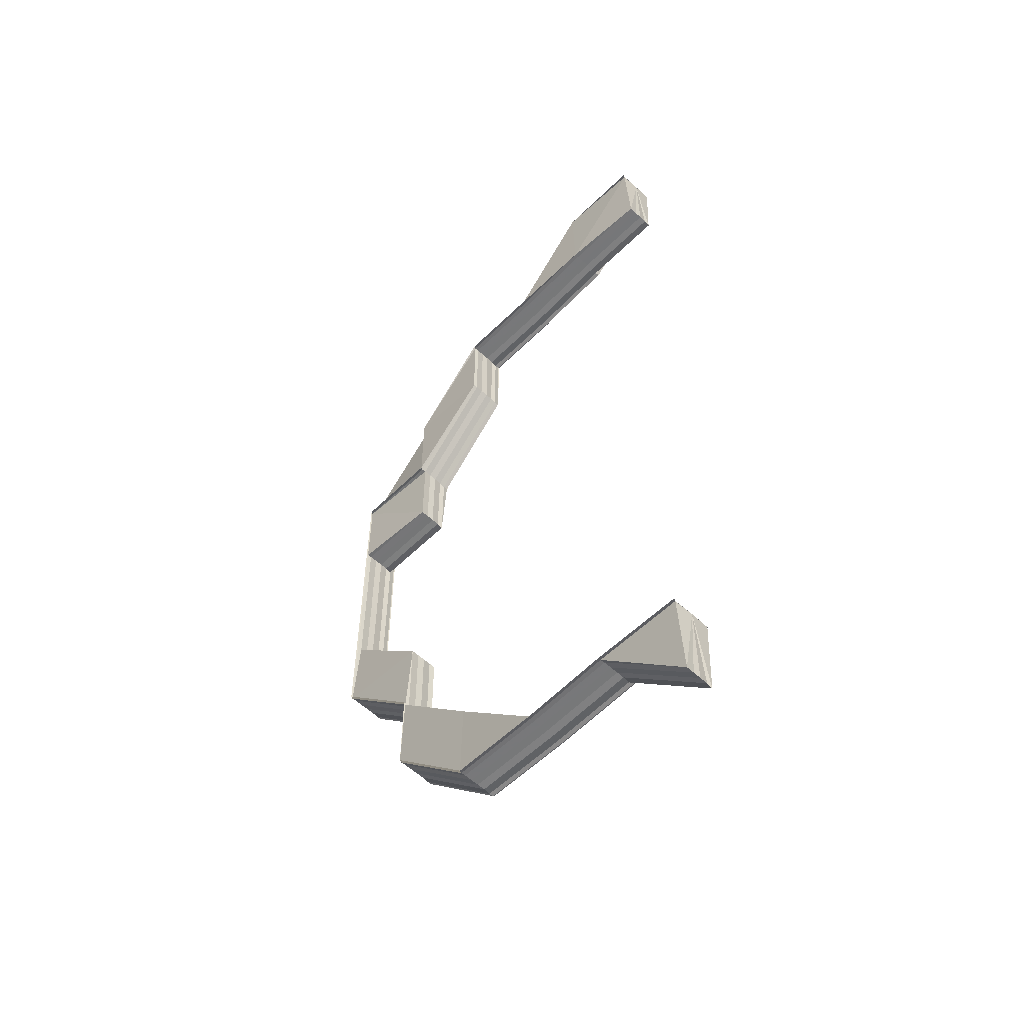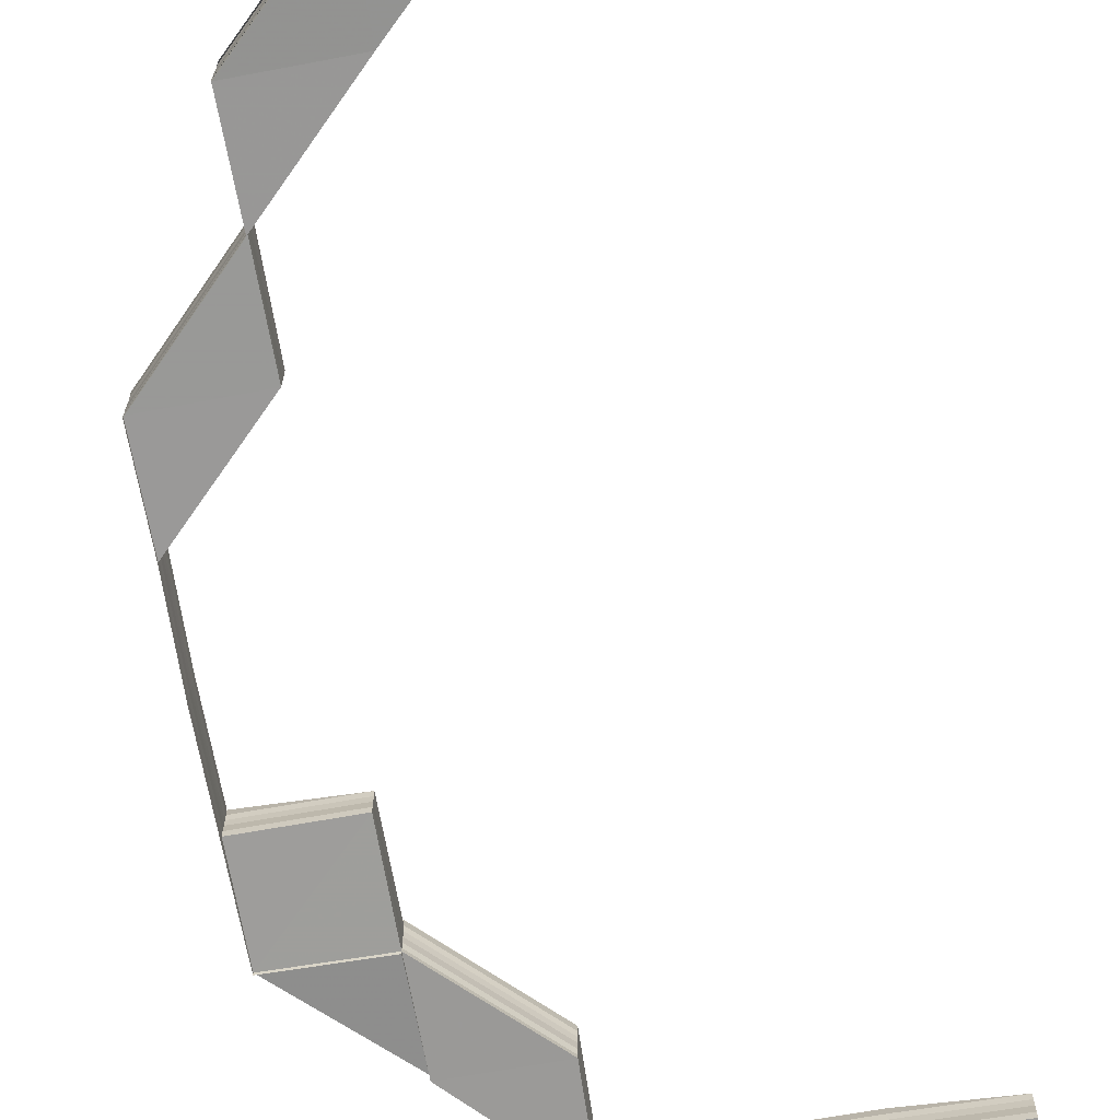
<metadata>
{"format":"obj","ext":"obj","renderer":"f3d","projection":"perspective","resolution":1024,"background":"white","views":[{"elev":-56.6,"azim":46.4,"up":"+Y"},{"elev":-68.0,"azim":9.9,"up":"+Z"}]}
</metadata>
<code>
o 27778
v 2240 1885 9.109
v 2240 1885 9.109
v 2240 1885 9.108
v 2240 1885 9.108
v 2240 1885 9.107
v 2240 1885 9.11
v 2240 1885 9.11
v 2240 1885 9.111
v 2240 1885 9.111
v 2240 1885 9.111
v 2240 1885 9.111
v 2240 1885 9.11
v 2240 1885 9.109
v 2240 1885 9.108
v 2240 1885 9.107
v 2240 1885 9.107
v 2240 1885 9.107
v 2240 1885 9.108
v 2240 1885 9.107
v 2240 1885 9.107
v 2240 1885 9.107
v 2240 1885 9.107
v 2240 1885 9.107
v 2240 1885 9.107
v 2240 1885 9.107
v 2240 1885 9.108
v 2240 1885 9.109
v 2240 1885 9.11
v 2240 1885 9.111
v 2240 1885 9.111
v 2240 1885 9.109
v 2240 1885 9.108
v 2240 1885 9.107
v 2240 1885 9.107
v 2240 1885 9.107
v 2240 1885 9.107
v 2240 1885 9.107
v 2240 1885 9.107
v 2240 1885 9.107
v 2240 1885 9.107
v 2240 1885 9.107
v 2240 1885 9.107
v 2240 1885 9.11
v 2240 1885 9.109
v 2240 1885 9.111
v 2240 1885 9.11
v 2240 1885 9.111
v 2240 1885 9.111
v 2240 1885 9.111
v 2240 1885 9.111
v 2240 1885 9.111
v 2240 1885 9.111
v 2240 1885 9.111
v 2240 1885 9.111
v 2240 1885 9.111
v 2240 1885 9.111
v 2240 1885 9.111
v 2240 1885 9.111
v 2240 1885 9.111
v 2240 1885 9.111
v 2240 1885 9.111
v 2240 1885 9.111
v 2240 1885 9.111
v 2240 1885 9.111
v 2240 1885 9.111
v 2240 1885 9.11
v 2240 1885 9.11
v 2240 1885 9.109
v 2240 1885 9.109
v 2240 1885 9.109
v 2240 1885 9.108
v 2240 1885 9.108
v 2240 1885 9.107
v 2240 1885 9.107
v 2240 1885 9.107
v 2240 1885 9.107
v 2240 1885 9.107
v 2240 1885 9.107
v 2240 1885 9.107
v 2240 1885 9.107
v 2240 1885 9.109
v 2240 1885 9.109
v 2240 1885 9.108
v 2240 1885 9.11
v 2240 1885 9.107
v 2240 1885 9.107
v 2240 1885 9.107
v 2240 1885 9.107
v 2240 1885 9.107
v 2240 1885 9.107
v 2240 1885 9.108
v 2240 1885 9.108
v 2240 1885 9.11
v 2240 1885 9.11
v 2240 1885 9.111
v 2240 1885 9.111
v 2240 1885 9.111
v 2240 1885 9.111
v 2240 1885 9.111
v 2240 1885 9.111
v 2240 1885 9.111
v 2240 1885 9.109
v 2240 1885 9.109
v 2240 1885 9.108
v 2240 1885 9.108
v 2240 1885 9.11
v 2240 1885 9.11
v 2240 1885 9.109
v 2240 1885 9.109
v 2240 1885 9.108
v 2240 1885 9.11
v 2240 1885 9.107
v 2240 1885 9.108
v 2240 1885 9.109
v 2240 1885 9.107
v 2240 1885 9.108
v 2240 1885 9.107
v 2240 1885 9.107
v 2240 1885 9.108
v 2240 1885 9.107
v 2240 1885 9.107
v 2240 1885 9.107
v 2240 1885 9.107
v 2240 1885 9.107
v 2240 1885 9.107
v 2240 1885 9.107
v 2240 1885 9.107
v 2240 1885 9.107
v 2240 1885 9.107
v 2240 1885 9.107
v 2240 1885 9.107
v 2240 1885 9.107
v 2240 1885 9.107
v 2240 1885 9.107
v 2240 1885 9.107
v 2240 1885 9.107
v 2240 1885 9.107
v 2240 1885 9.107
v 2240 1885 9.107
v 2240 1885 9.107
v 2240 1885 9.107
v 2240 1885 9.107
v 2240 1885 9.107
v 2240 1885 9.107
v 2240 1885 9.107
v 2240 1885 9.107
v 2240 1885 9.107
v 2240 1885 9.107
v 2240 1885 9.107
v 2240 1885 9.107
v 2240 1885 9.107
v 2240 1885 9.107
v 2240 1885 9.108
v 2240 1885 9.108
v 2240 1885 9.109
v 2240 1885 9.109
v 2240 1885 9.109
v 2240 1885 9.11
v 2240 1885 9.11
v 2240 1885 9.111
v 2240 1885 9.111
v 2240 1885 9.111
v 2240 1885 9.111
v 2240 1885 9.111
v 2240 1885 9.111
v 2240 1885 9.111
v 2240 1885 9.111
v 2240 1885 9.108
v 2240 1885 9.108
v 2240 1885 9.107
v 2240 1885 9.107
v 2240 1885 9.109
v 2240 1885 9.109
v 2240 1885 9.11
v 2240 1885 9.107
v 2240 1885 9.107
v 2240 1885 9.107
v 2240 1885 9.107
v 2240 1885 9.107
v 2240 1885 9.107
v 2240 1885 9.107
v 2240 1885 9.107
v 2240 1885 9.107
v 2240 1885 9.107
v 2240 1885 9.107
v 2240 1885 9.107
v 2240 1885 9.107
v 2240 1885 9.107
v 2240 1885 9.107
v 2240 1885 9.107
v 2240 1885 9.107
v 2240 1885 9.107
v 2240 1885 9.107
v 2240 1885 9.107
v 2240 1885 9.107
v 2240 1885 9.107
v 2240 1885 9.107
v 2240 1885 9.107
v 2240 1885 9.108
v 2240 1885 9.108
v 2240 1885 9.108
v 2240 1885 9.109
v 2240 1885 9.109
v 2240 1885 9.108
v 2240 1885 9.109
v 2240 1885 9.107
v 2240 1885 9.107
v 2240 1885 9.109
v 2240 1885 9.109
v 2240 1885 9.11
v 2240 1885 9.11
v 2240 1885 9.11
v 2240 1885 9.11
v 2240 1885 9.111
v 2240 1885 9.111
v 2240 1885 9.111
v 2240 1885 9.111
v 2240 1885 9.111
v 2240 1885 9.111
v 2240 1885 9.111
v 2240 1885 9.111
v 2240 1885 9.111
v 2240 1885 9.111
v 2240 1885 9.111
v 2240 1885 9.111
v 2240 1885 9.11
v 2240 1885 9.111
v 2240 1885 9.111
v 2240 1885 9.111
v 2240 1885 9.111
v 2240 1885 9.111
v 2240 1885 9.111
v 2240 1885 9.111
v 2240 1885 9.111
v 2240 1885 9.111
v 2240 1885 9.111
v 2240 1885 9.111
v 2240 1885 9.111
v 2240 1885 9.111
v 2240 1885 9.11
v 2240 1885 9.11
v 2240 1885 9.111
v 2240 1885 9.111
v 2240 1885 9.111
v 2240 1885 9.111
v 2240 1885 9.111
v 2240 1885 9.111
v 2240 1885 9.111
v 2240 1885 9.111
v 2240 1885 9.11
v 2240 1885 9.111
v 2240 1885 9.111
v 2240 1885 9.111
v 2240 1885 9.111
v 2240 1885 9.111
v 2240 1885 9.111
v 2240 1885 9.111
v 2240 1885 9.111
v 2240 1885 9.111
v 2240 1885 9.111
v 2240 1885 9.111
v 2240 1885 9.111
v 2240 1885 9.111
v 2240 1885 9.111
v 2240 1885 9.111
v 2240 1885 9.111
v 2240 1885 9.111
v 2240 1885 9.111
v 2240 1885 9.111
v 2240 1885 9.111
v 2240 1885 9.111
v 2240 1885 9.111
v 2240 1885 9.111
v 2240 1885 9.107
v 2240 1885 9.107
v 2240 1885 9.107
v 2240 1885 9.107
v 2240 1885 9.107
v 2240 1885 9.111
v 2240 1885 9.111
v 2240 1885 9.111
v 2240 1885 9.111
v 2240 1885 9.111
v 2240 1885 9.111
v 2240 1885 9.111
v 2240 1885 9.11
v 2240 1885 9.111
v 2240 1885 9.111
v 2240 1885 9.111
v 2240 1885 9.111
v 2240 1885 9.111
v 2240 1885 9.11
v 2240 1885 9.11
v 2240 1885 9.109
v 2240 1885 9.109
v 2240 1885 9.108
v 2240 1885 9.108
v 2240 1885 9.108
v 2240 1885 9.107
v 2240 1885 9.107
v 2240 1885 9.107
v 2240 1885 9.107
v 2240 1885 9.107
v 2240 1885 9.107
v 2240 1885 9.107
v 2240 1885 9.109
v 2240 1885 9.109
v 2240 1885 9.108
v 2240 1885 9.11
v 2240 1885 9.107
v 2240 1885 9.107
v 2240 1885 9.107
v 2240 1885 9.107
v 2240 1885 9.107
v 2240 1885 9.107
v 2240 1885 9.107
v 2240 1885 9.108
v 2240 1885 9.108
v 2240 1885 9.11
v 2240 1885 9.11
v 2240 1885 9.111
v 2240 1885 9.111
v 2240 1885 9.111
v 2240 1885 9.111
v 2240 1885 9.111
v 2240 1885 9.111
v 2240 1885 9.111
v 2240 1885 9.108
v 2240 1885 9.108
v 2240 1885 9.107
v 2240 1885 9.109
v 2240 1885 9.107
v 2240 1885 9.107
v 2240 1885 9.107
v 2240 1885 9.107
v 2240 1885 9.107
v 2240 1885 9.107
v 2240 1885 9.107
v 2240 1885 9.109
v 2240 1885 9.109
v 2240 1885 9.11
v 2240 1885 9.11
v 2240 1885 9.111
v 2240 1885 9.111
v 2240 1885 9.111
v 2240 1885 9.111
v 2240 1885 9.111
v 2240 1885 9.111
v 2240 1885 9.111
v 2240 1885 9.111
v 2240 1885 9.109
v 2240 1885 9.109
v 2240 1885 9.108
v 2240 1885 9.108
v 2240 1885 9.107
v 2240 1885 9.107
v 2240 1885 9.108
v 2240 1885 9.108
v 2240 1885 9.109
v 2240 1885 9.109
v 2240 1885 9.11
v 2240 1885 9.11
v 2240 1885 9.111
v 2240 1885 9.111
v 2240 1885 9.111
v 2240 1885 9.111
v 2240 1885 9.111
v 2240 1885 9.111
v 2240 1885 9.111
v 2240 1885 9.111
v 2240 1885 9.111
v 2240 1885 9.111
v 2240 1885 9.111
v 2240 1885 9.111
v 2240 1885 9.11
v 2240 1885 9.111
v 2240 1885 9.11
v 2240 1885 9.11
v 2240 1885 9.109
v 2240 1885 9.111
v 2240 1885 9.111
v 2240 1885 9.111
v 2240 1885 9.111
v 2240 1885 9.111
v 2240 1885 9.111
v 2240 1885 9.111
v 2240 1885 9.111
v 2240 1885 9.111
v 2240 1885 9.111
v 2240 1885 9.111
v 2240 1885 9.111
v 2240 1885 9.111
v 2240 1885 9.111
v 2240 1885 9.111
v 2240 1885 9.11
v 2240 1885 9.11
v 2240 1885 9.111
v 2240 1885 9.109
v 2240 1885 9.109
v 2240 1885 9.108
v 2240 1885 9.108
v 2240 1885 9.107
v 2240 1885 9.107
v 2240 1885 9.107
v 2240 1885 9.108
v 2240 1885 9.107
v 2240 1885 9.107
v 2240 1885 9.107
v 2240 1885 9.107
v 2240 1885 9.107
v 2240 1885 9.107
v 2240 1885 9.107
v 2240 1885 9.107
v 2240 1885 9.107
v 2240 1885 9.107
v 2240 1885 9.107
v 2240 1885 9.107
v 2240 1885 9.107
v 2240 1885 9.107
v 2240 1885 9.107
v 2240 1885 9.107
v 2240 1885 9.107
v 2240 1885 9.107
v 2240 1885 9.107
v 2240 1885 9.107
v 2240 1885 9.108
v 2240 1885 9.108
v 2240 1885 9.108
v 2240 1885 9.109
v 2240 1885 9.109
v 2240 1885 9.11
v 2240 1885 9.11
v 2240 1885 9.11
v 2240 1885 9.111
v 2240 1885 9.111
v 2240 1885 9.111
v 2240 1885 9.111
v 2240 1885 9.111
v 2240 1885 9.111
v 2240 1885 9.111
v 2240 1885 9.108
v 2240 1885 9.107
v 2240 1885 9.11
v 2240 1885 9.111
v 2240 1885 9.111
v 2240 1885 9.109
v 2240 1885 9.11
v 2240 1885 9.111
v 2240 1885 9.11
v 2240 1885 9.111
v 2240 1885 9.109
v 2240 1885 9.111
v 2240 1885 9.111
v 2240 1885 9.111
v 2240 1885 9.111
v 2240 1885 9.111
v 2240 1885 9.111
v 2240 1885 9.111
v 2240 1885 9.111
v 2240 1885 9.111
v 2240 1885 9.111
v 2240 1885 9.111
v 2240 1885 9.111
v 2240 1885 9.111
v 2240 1885 9.111
v 2240 1885 9.111
v 2240 1885 9.111
v 2240 1885 9.111
v 2240 1885 9.111
v 2240 1885 9.11
v 2240 1885 9.109
v 2240 1885 9.109
v 2240 1885 9.108
v 2240 1885 9.108
v 2240 1885 9.108
v 2240 1885 9.107
v 2240 1885 9.107
v 2240 1885 9.107
v 2240 1885 9.107
v 2240 1885 9.107
v 2240 1885 9.107
v 2240 1885 9.107
v 2240 1885 9.107
v 2240 1885 9.107
v 2240 1885 9.107
v 2240 1885 9.107
v 2240 1885 9.107
v 2240 1885 9.107
v 2240 1885 9.107
v 2240 1885 9.107
v 2240 1885 9.107
v 2240 1885 9.107
v 2240 1885 9.107
v 2240 1885 9.107
v 2240 1885 9.107
v 2240 1885 9.107
v 2240 1885 9.107
v 2240 1885 9.107
v 2240 1885 9.111
v 2240 1885 9.111
v 2240 1885 9.111
v 2240 1885 9.111
v 2240 1885 9.111
v 2240 1885 9.111
v 2240 1885 9.111
v 2240 1885 9.111
v 2240 1885 9.107
v 2240 1885 9.107
v 2240 1885 9.107
v 2240 1885 9.107
v 2240 1885 9.107
v 2240 1885 9.107
v 2240 1885 9.107
v 2240 1885 9.107
v 2240 1885 9.107
v 2240 1885 9.107
v 2240 1885 9.107
v 2240 1885 9.107
v 2240 1885 9.107
v 2240 1885 9.111
v 2240 1885 9.111
v 2240 1885 9.111
v 2240 1885 9.111
v 2240 1885 9.111
v 2240 1885 9.111
v 2240 1885 9.111
v 2240 1885 9.111
v 2240 1885 9.111
v 2240 1885 9.111
v 2240 1885 9.11
v 2240 1885 9.11
v 2240 1885 9.109
v 2240 1885 9.109
v 2240 1885 9.109
v 2240 1885 9.108
v 2240 1885 9.108
v 2240 1885 9.107
v 2240 1885 9.107
v 2240 1885 9.107
v 2240 1885 9.107
v 2240 1885 9.107
v 2240 1885 9.107
v 2240 1885 9.107
v 2240 1885 9.107
v 2240 1885 9.109
v 2240 1885 9.109
v 2240 1885 9.108
v 2240 1885 9.108
v 2240 1885 9.107
v 2240 1885 9.107
v 2240 1885 9.108
v 2240 1885 9.107
v 2240 1885 9.107
v 2240 1885 9.107
v 2240 1885 9.107
v 2240 1885 9.107
v 2240 1885 9.107
v 2240 1885 9.108
v 2240 1885 9.107
v 2240 1885 9.107
v 2240 1885 9.108
v 2240 1885 9.107
v 2240 1885 9.109
v 2240 1885 9.107
v 2240 1885 9.107
v 2240 1885 9.107
v 2240 1885 9.107
v 2240 1885 9.107
v 2240 1885 9.107
v 2240 1885 9.107
v 2240 1885 9.107
v 2240 1885 9.107
v 2240 1885 9.107
v 2240 1885 9.107
v 2240 1885 9.107
v 2240 1885 9.107
v 2240 1885 9.107
v 2240 1885 9.107
v 2240 1885 9.107
v 2240 1885 9.107
v 2240 1885 9.107
v 2240 1885 9.107
v 2240 1885 9.108
v 2240 1885 9.109
v 2240 1885 9.109
v 2240 1885 9.108
v 2240 1885 9.109
v 2240 1885 9.11
v 2240 1885 9.11
v 2240 1885 9.111
v 2240 1885 9.111
v 2240 1885 9.111
v 2240 1885 9.111
v 2240 1885 9.111
v 2240 1885 9.109
v 2240 1885 9.11
v 2240 1885 9.111
v 2240 1885 9.111
v 2240 1885 9.111
v 2240 1885 9.111
v 2240 1885 9.111
v 2240 1885 9.11
v 2240 1885 9.111
v 2240 1885 9.111
v 2240 1885 9.111
v 2240 1885 9.111
v 2240 1885 9.111
v 2240 1885 9.11
v 2240 1885 9.11
v 2240 1885 9.111
v 2240 1885 9.111
v 2240 1885 9.111
v 2240 1885 9.111
v 2240 1885 9.111
v 2240 1885 9.111
v 2240 1885 9.111
v 2240 1885 9.111
v 2240 1885 9.11
v 2240 1885 9.107
v 2240 1885 9.107
v 2240 1885 9.107
v 2240 1885 9.111
v 2240 1885 9.111
v 2240 1885 9.111
f 1 2 3
f 3 4 5
f 6 7 1
f 8 9 6
f 10 9 11
f 12 7 10
f 13 2 12
f 14 4 13
f 15 16 14
f 17 18 14
f 19 17 15
f 20 19 15
f 21 20 13
f 22 19 23
f 19 24 25
f 26 21 13
f 27 26 13
f 28 27 13
f 29 28 13
f 30 29 13
f 18 31 13
f 31 18 32
f 18 33 34
f 35 33 36
f 37 38 36
f 39 38 40
f 41 39 42
f 31 43 12
f 43 31 44
f 43 45 10
f 45 43 46
f 47 45 8
f 45 48 49
f 50 48 49
f 51 50 52
f 53 48 54
f 53 55 56
f 55 57 58
f 47 59 60
f 47 59 61
f 59 62 63
f 59 64 65
f 66 64 65
f 67 66 61
f 67 66 68
f 66 69 70
f 71 69 70
f 72 71 68
f 72 71 73
f 71 74 75
f 76 74 75
f 77 76 73
f 77 76 78
f 76 79 80
f 81 82 83
f 81 82 84
f 37 85 83
f 37 85 86
f 87 88 86
f 88 89 90
f 85 89 90
f 85 91 92
f 82 91 92
f 82 93 94
f 95 93 94
f 96 95 84
f 96 95 97
f 98 99 97
f 95 100 101
f 99 100 101
f 102 103 104
f 104 105 102
f 106 107 102
f 102 108 106
f 107 103 109
f 105 108 109
f 105 110 108
f 107 111 103
f 112 113 105
f 113 114 108
f 113 112 115
f 114 113 116
f 116 110 115
f 116 115 117
f 118 119 110
f 118 120 119
f 121 120 122
f 123 121 124
f 125 126 124
f 126 127 128
f 121 129 128
f 130 127 131
f 125 132 133
f 130 134 135
f 134 136 137
f 138 139 131
f 134 140 139
f 141 142 138
f 142 140 129
f 143 140 129
f 144 143 145
f 144 146 147
f 144 146 148
f 146 149 150
f 146 151 152
f 153 151 152
f 154 153 148
f 154 153 155
f 153 156 157
f 158 156 157
f 159 158 155
f 159 158 160
f 158 161 162
f 163 161 162
f 164 163 160
f 164 163 165
f 163 166 167
f 103 168 169
f 170 105 169
f 170 171 105
f 103 172 168
f 111 172 103
f 172 116 168
f 172 173 116
f 111 174 172
f 168 116 117
f 168 117 175
f 176 170 175
f 176 177 170
f 178 179 176
f 179 180 181
f 182 181 183
f 184 185 183
f 132 180 186
f 132 112 170
f 112 132 187
f 187 177 188
f 187 186 189
f 190 170 104
f 104 168 190
f 191 192 190
f 190 117 193
f 193 194 195
f 194 189 196
f 117 194 197
f 117 115 194
f 115 187 194
f 194 187 198
f 115 171 187
f 199 121 171
f 199 200 121
f 201 143 121
f 143 201 119
f 202 201 199
f 119 200 203
f 201 202 203
f 119 203 173
f 204 199 123
f 204 119 205
f 206 207 204
f 205 208 204
f 208 199 110
f 208 209 199
f 205 203 210
f 203 209 211
f 210 212 205
f 212 208 173
f 212 213 208
f 211 213 214
f 203 211 174
f 211 214 215
f 210 211 216
f 216 217 210
f 217 212 174
f 217 218 212
f 219 217 215
f 216 220 221
f 222 223 221
f 224 225 223
f 226 225 220
f 227 226 212
f 228 227 217
f 229 228 217
f 230 228 231
f 228 232 233
f 226 202 208
f 202 226 211
f 229 234 235
f 236 229 237
f 236 229 216
f 236 238 239
f 108 240 241
f 108 173 240
f 242 107 241
f 242 243 107
f 243 111 107
f 243 215 111
f 244 243 242
f 244 245 243
f 246 247 243
f 248 246 244
f 249 248 244
f 247 250 111
f 250 114 172
f 114 250 240
f 250 247 251
f 247 252 253
f 254 252 255
f 240 174 251
f 240 251 256
f 257 255 258
f 251 215 257
f 251 257 259
f 260 258 261
f 262 253 261
f 263 251 262
f 106 240 263
f 263 242 106
f 262 264 263
f 264 242 256
f 265 264 259
f 264 244 242
f 266 244 264
f 267 268 262
f 268 249 264
f 269 270 271
f 270 272 273
f 274 275 276
f 275 277 278
f 279 280 281
f 282 280 223
f 283 282 284
f 279 285 286
f 279 285 287
f 288 289 287
f 289 290 291
f 285 290 291
f 285 292 293
f 294 292 293
f 295 294 286
f 295 294 296
f 294 297 298
f 299 297 298
f 300 299 296
f 300 299 301
f 302 303 301
f 299 304 305
f 303 304 305
f 306 307 308
f 306 307 309
f 310 311 308
f 310 311 312
f 313 314 312
f 314 315 316
f 311 315 316
f 311 317 318
f 307 317 318
f 307 319 320
f 321 319 320
f 322 321 309
f 322 321 323
f 324 325 323
f 321 326 327
f 325 326 327
f 328 329 330
f 328 329 331
f 332 333 330
f 332 333 334
f 333 335 336
f 333 337 338
f 329 337 338
f 329 339 340
f 341 339 340
f 342 341 331
f 342 341 343
f 341 344 345
f 346 344 345
f 347 346 343
f 347 346 348
f 346 349 350
f 351 352 353
f 353 354 351
f 355 356 353
f 356 357 358
f 357 359 360
f 359 361 362
f 361 363 364
f 363 365 366
f 367 368 364
f 367 369 370
f 371 367 372
f 371 367 373
f 368 374 375
f 376 375 362
f 373 376 377
f 377 378 373
f 377 375 351
f 351 379 377
f 373 380 381
f 382 366 381
f 383 384 366
f 385 383 386
f 387 384 388
f 389 390 388
f 387 391 392
f 391 393 394
f 395 396 382
f 396 397 380
f 398 399 395
f 399 396 378
f 400 401 398
f 401 399 379
f 402 403 400
f 403 401 354
f 404 403 402
f 401 405 399
f 403 406 401
f 406 405 401
f 407 406 403
f 407 408 406
f 406 409 405
f 410 411 403
f 412 410 413
f 410 414 415
f 416 417 406
f 418 416 419
f 418 420 421
f 420 422 423
f 424 422 423
f 425 424 421
f 425 424 426
f 424 427 428
f 429 427 428
f 430 429 426
f 430 429 431
f 429 432 433
f 434 432 433
f 435 434 431
f 435 434 436
f 437 438 436
f 434 439 440
f 438 439 440
f 352 441 358
f 375 352 360
f 353 441 442
f 375 443 352
f 444 443 375
f 444 445 443
f 443 446 352
f 352 446 441
f 443 447 446
f 448 449 443
f 450 448 444
f 449 451 446
f 449 448 452
f 448 453 454
f 455 453 456
f 457 456 458
f 459 454 458
f 460 461 459
f 459 462 463
f 461 464 462
f 464 450 462
f 462 465 444
f 466 462 467
f 452 468 467
f 452 445 468
f 469 452 467
f 470 452 469
f 470 447 452
f 396 470 469
f 471 470 396
f 399 471 396
f 471 472 470
f 405 471 399
f 405 473 471
f 451 449 470
f 474 451 471
f 417 474 405
f 451 474 475
f 474 417 476
f 475 473 476
f 446 472 475
f 446 475 441
f 475 476 477
f 441 475 477
f 441 477 478
f 442 477 479
f 480 481 479
f 481 482 483
f 477 484 483
f 477 485 484
f 486 482 487
f 486 488 489
f 488 490 491
f 492 493 487
f 488 494 493
f 495 494 484
f 496 495 492
f 497 494 498
f 499 500 501
f 500 502 503
f 504 505 506
f 507 508 404
f 404 508 509
f 508 408 510
f 476 409 508
f 508 511 512
f 417 416 508
f 416 513 511
f 514 513 515
f 516 515 517
f 518 519 517
f 520 521 522
f 520 523 524
f 520 523 525
f 523 526 527
f 523 528 529
f 530 528 529
f 531 530 525
f 531 530 532
f 530 533 534
f 535 533 534
f 536 535 532
f 536 535 537
f 535 538 539
f 540 538 539
f 541 540 537
f 541 540 542
f 540 543 544
f 545 546 547
f 547 548 545
f 549 550 547
f 550 548 551
f 552 553 549
f 554 550 555
f 554 556 557
f 547 558 549
f 546 558 551
f 558 559 555
f 549 559 560
f 558 561 559
f 561 562 559
f 563 561 558
f 546 563 558
f 559 562 564
f 560 564 565
f 559 564 566
f 562 567 564
f 564 567 568
f 564 569 570
f 571 572 569
f 573 572 574
f 575 571 576
f 577 574 578
f 579 580 578
f 571 581 563
f 582 581 548
f 581 583 548
f 581 583 563
f 583 584 563
f 583 584 585
f 548 586 585
f 548 585 587
f 584 588 563
f 584 588 589
f 588 590 563
f 590 591 563
f 588 590 592
f 593 591 594
f 585 595 589
f 585 589 596
f 594 597 598
f 599 600 597
f 592 599 601
f 589 602 592
f 589 592 603
f 592 604 605
f 606 605 598
f 607 592 606
f 608 589 607
f 545 585 608
f 608 609 545
f 607 610 608
f 606 611 607
f 611 610 603
f 612 613 606
f 613 614 611
f 614 591 611
f 615 611 601
f 611 616 610
f 616 617 610
f 610 617 609
f 610 609 596
f 617 618 609
f 609 618 546
f 618 563 546
f 609 546 587
f 619 620 621
f 622 623 624

</code>
